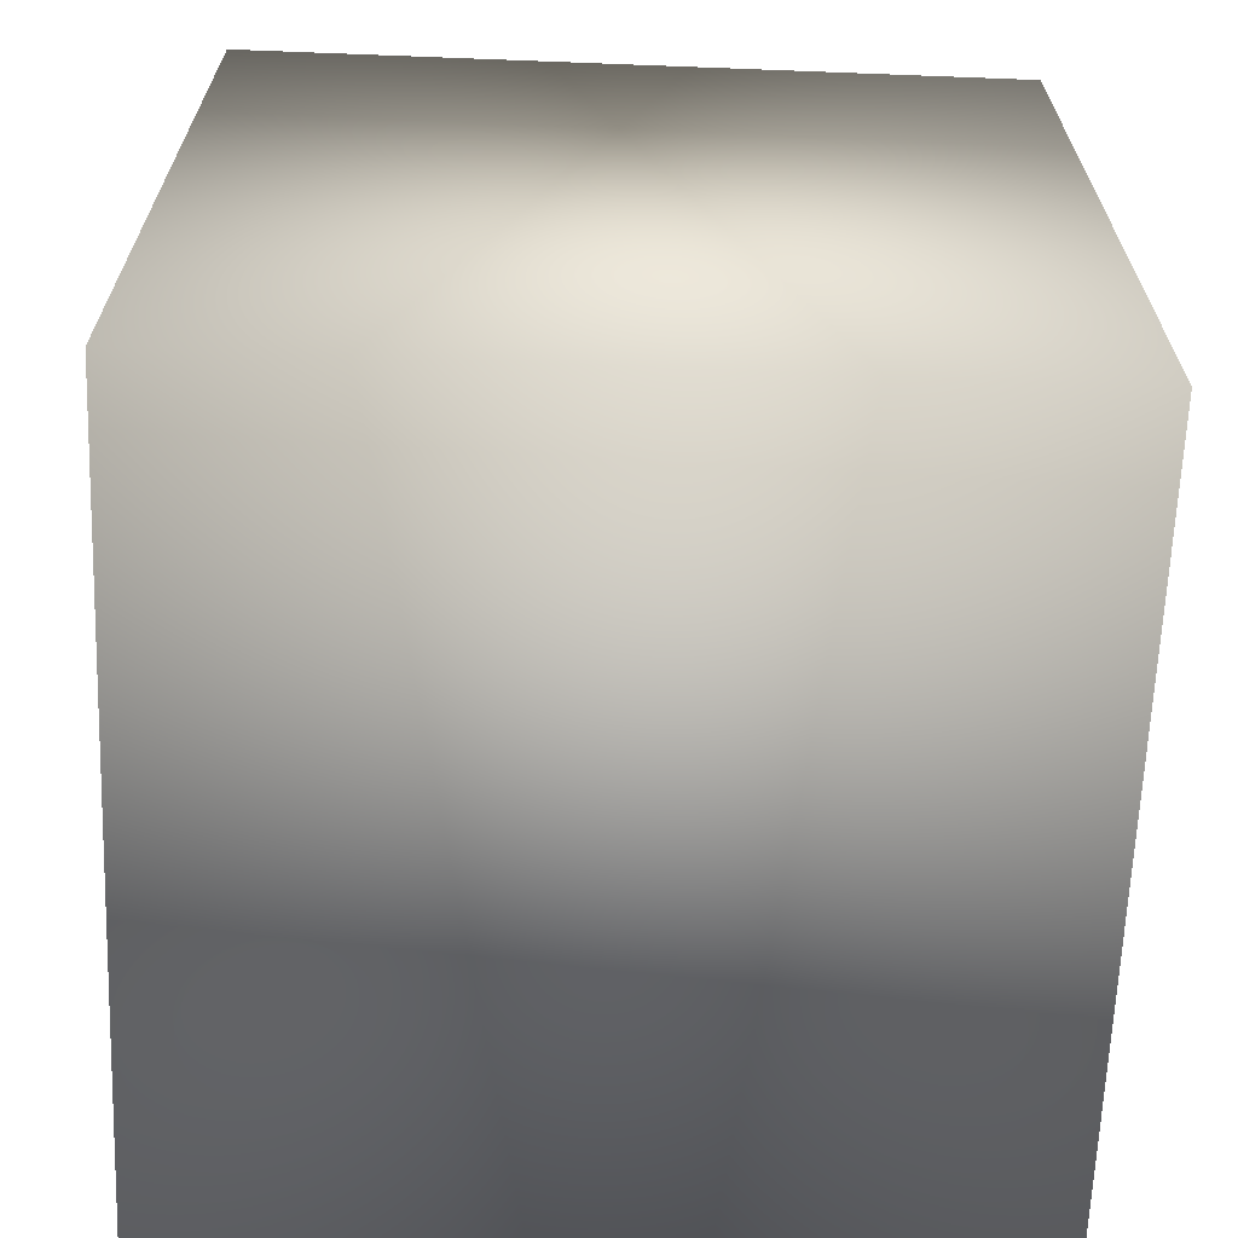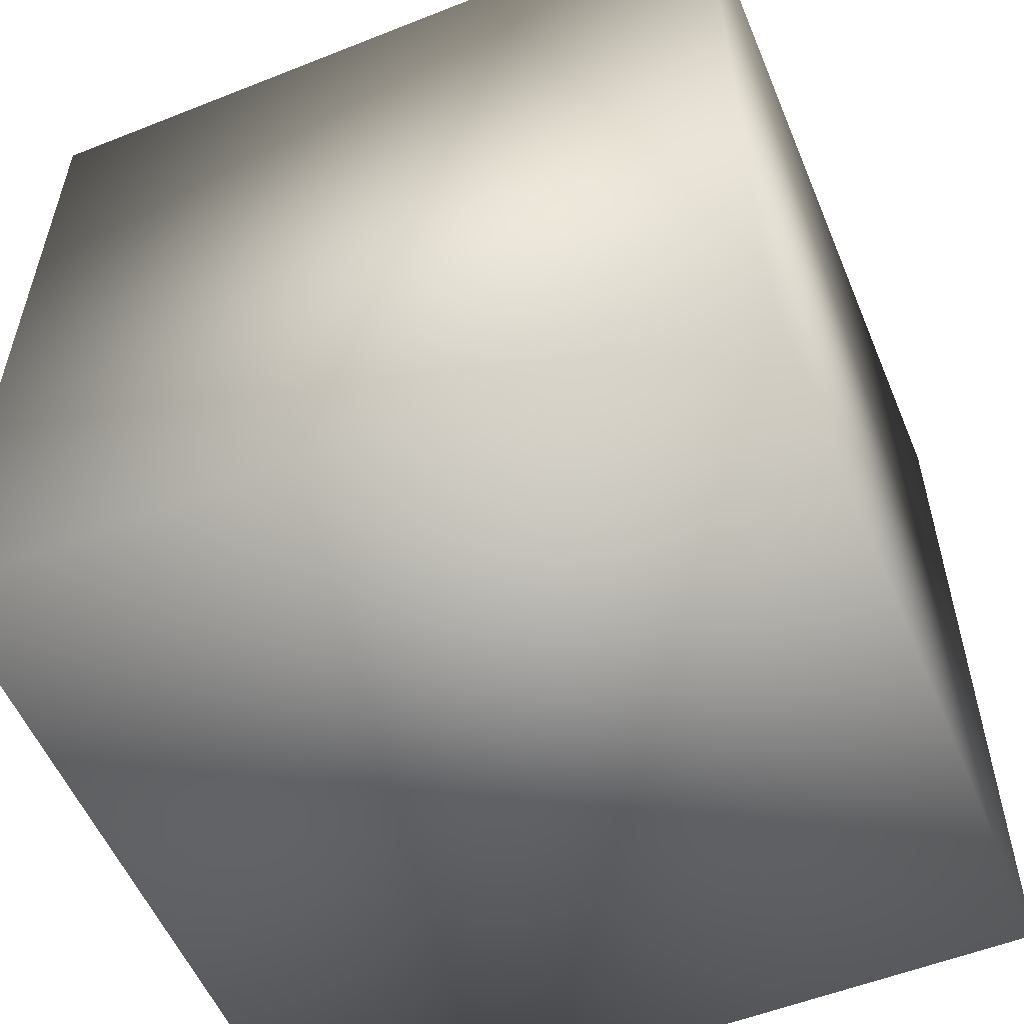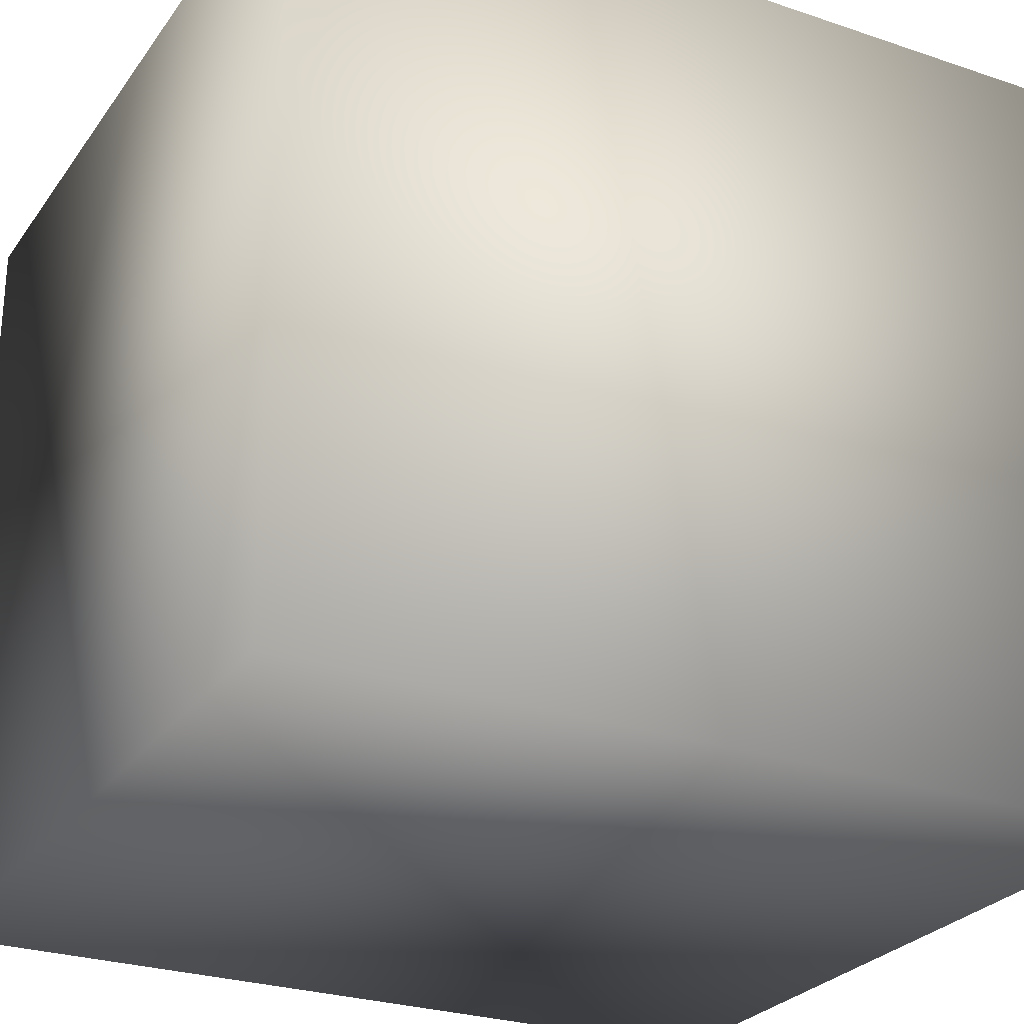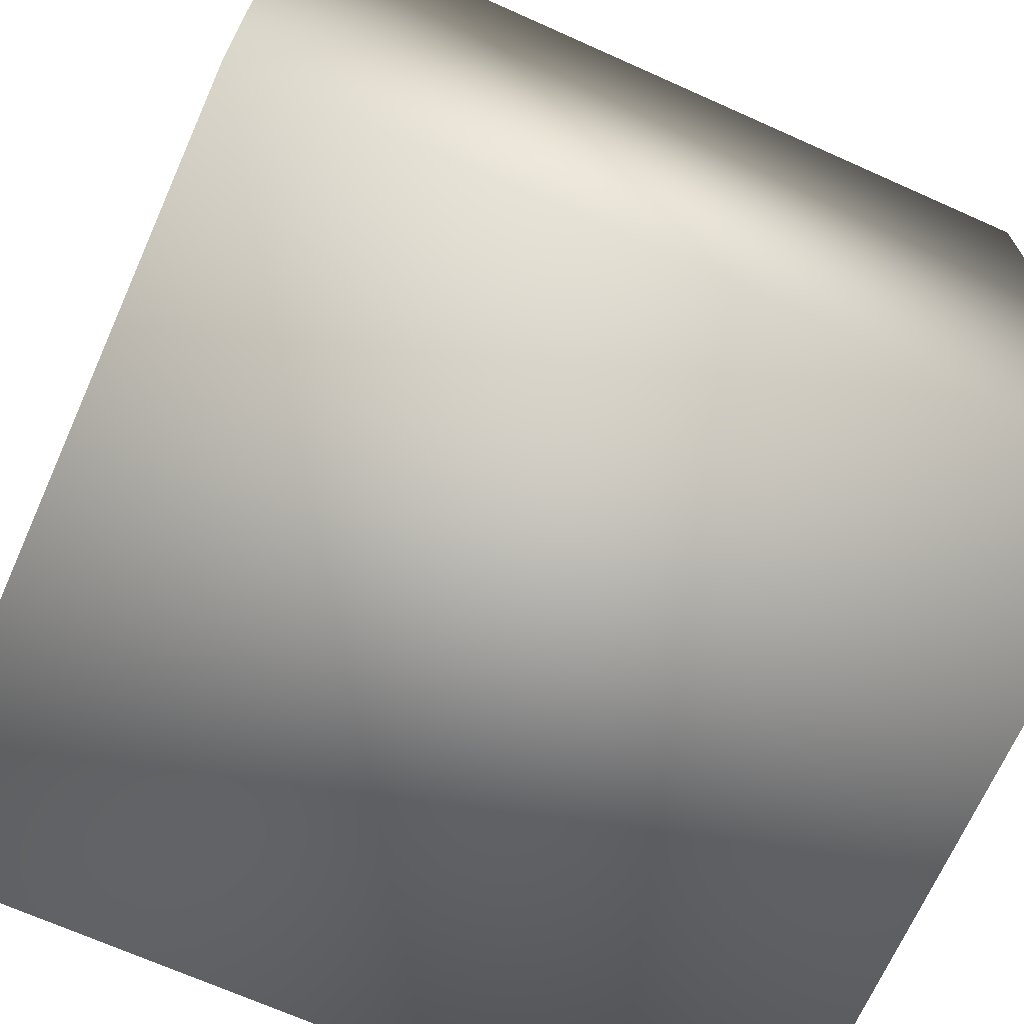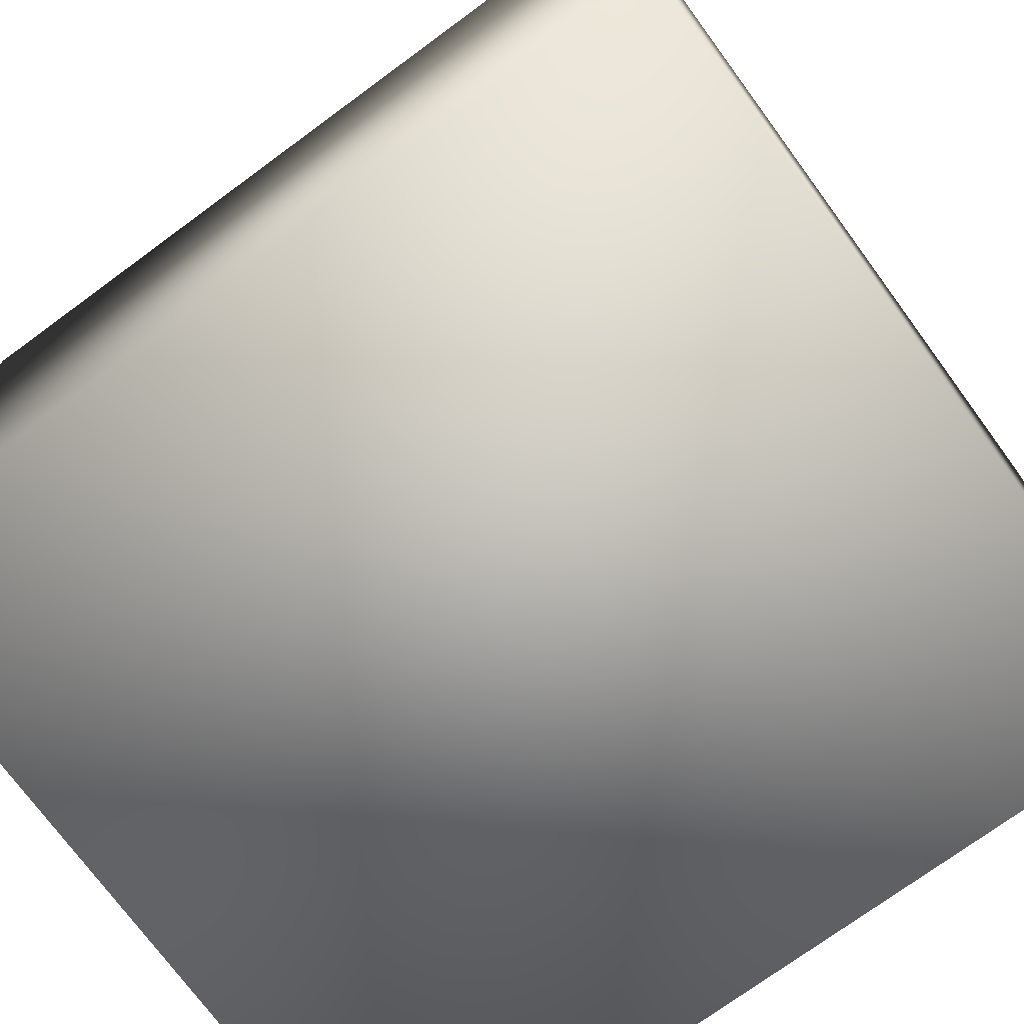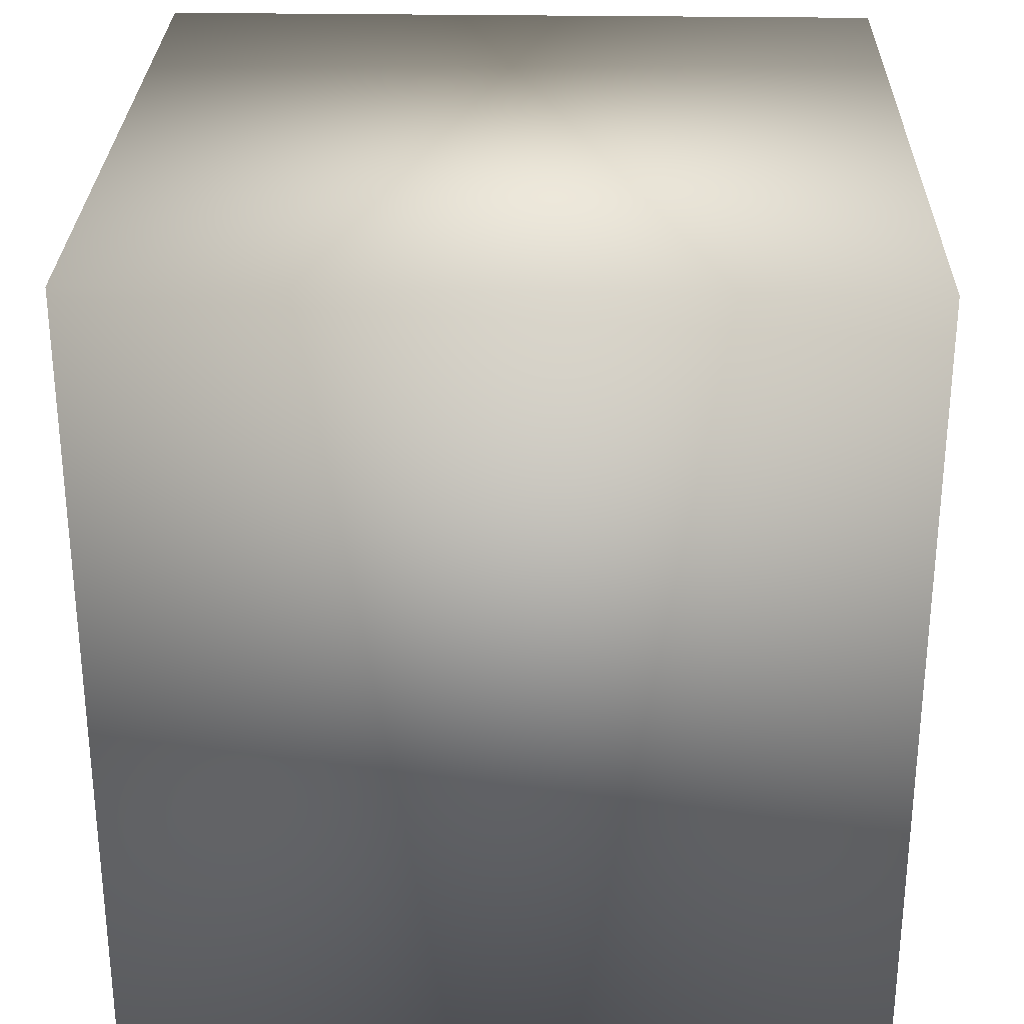
<metadata>
{"format":"obj","ext":"obj","renderer":"f3d","projection":"perspective","resolution":1024,"background":"white","views":[{"elev":-65.4,"azim":-2.2,"up":"+Y"},{"elev":-55.5,"azim":-67.4,"up":"+Y"},{"elev":-26.8,"azim":62.2,"up":"+Z"},{"elev":-69.3,"azim":65.9,"up":"+Z"},{"elev":-73.7,"azim":126.3,"up":"+Z"},{"elev":28.4,"azim":-88.6,"up":"+Y"}]}
</metadata>
<code>
o 5
v 1.871 -2.038 1.871
v 1.871 2.038 1.871
v -1.871 2.038 1.871
v -1.871 -2.038 1.871
v 1.871 2.038 1.871
v 1.871 2.038 -1.871
v -1.871 2.038 -1.871
v -1.871 2.038 1.871
v 1.871 -2.038 -1.871
v 1.871 2.038 -1.871
v 1.871 2.038 1.871
v 1.871 -2.038 1.871
v -1.871 -2.038 -1.871
v -1.871 2.038 -1.871
v 1.871 2.038 -1.871
v 1.871 -2.038 -1.871
v -1.871 -2.038 1.871
v -1.871 2.038 1.871
v -1.871 2.038 -1.871
v -1.871 -2.038 -1.871
v -1.871 -2.038 1.871
v -1.871 -2.038 -1.871
v 1.871 -2.038 -1.871
v 1.871 -2.038 1.871
f 1 2 3 4
f 5 6 7 8
f 9 10 11 12
f 13 14 15 16
f 17 18 19 20
f 21 22 23 24

</code>
